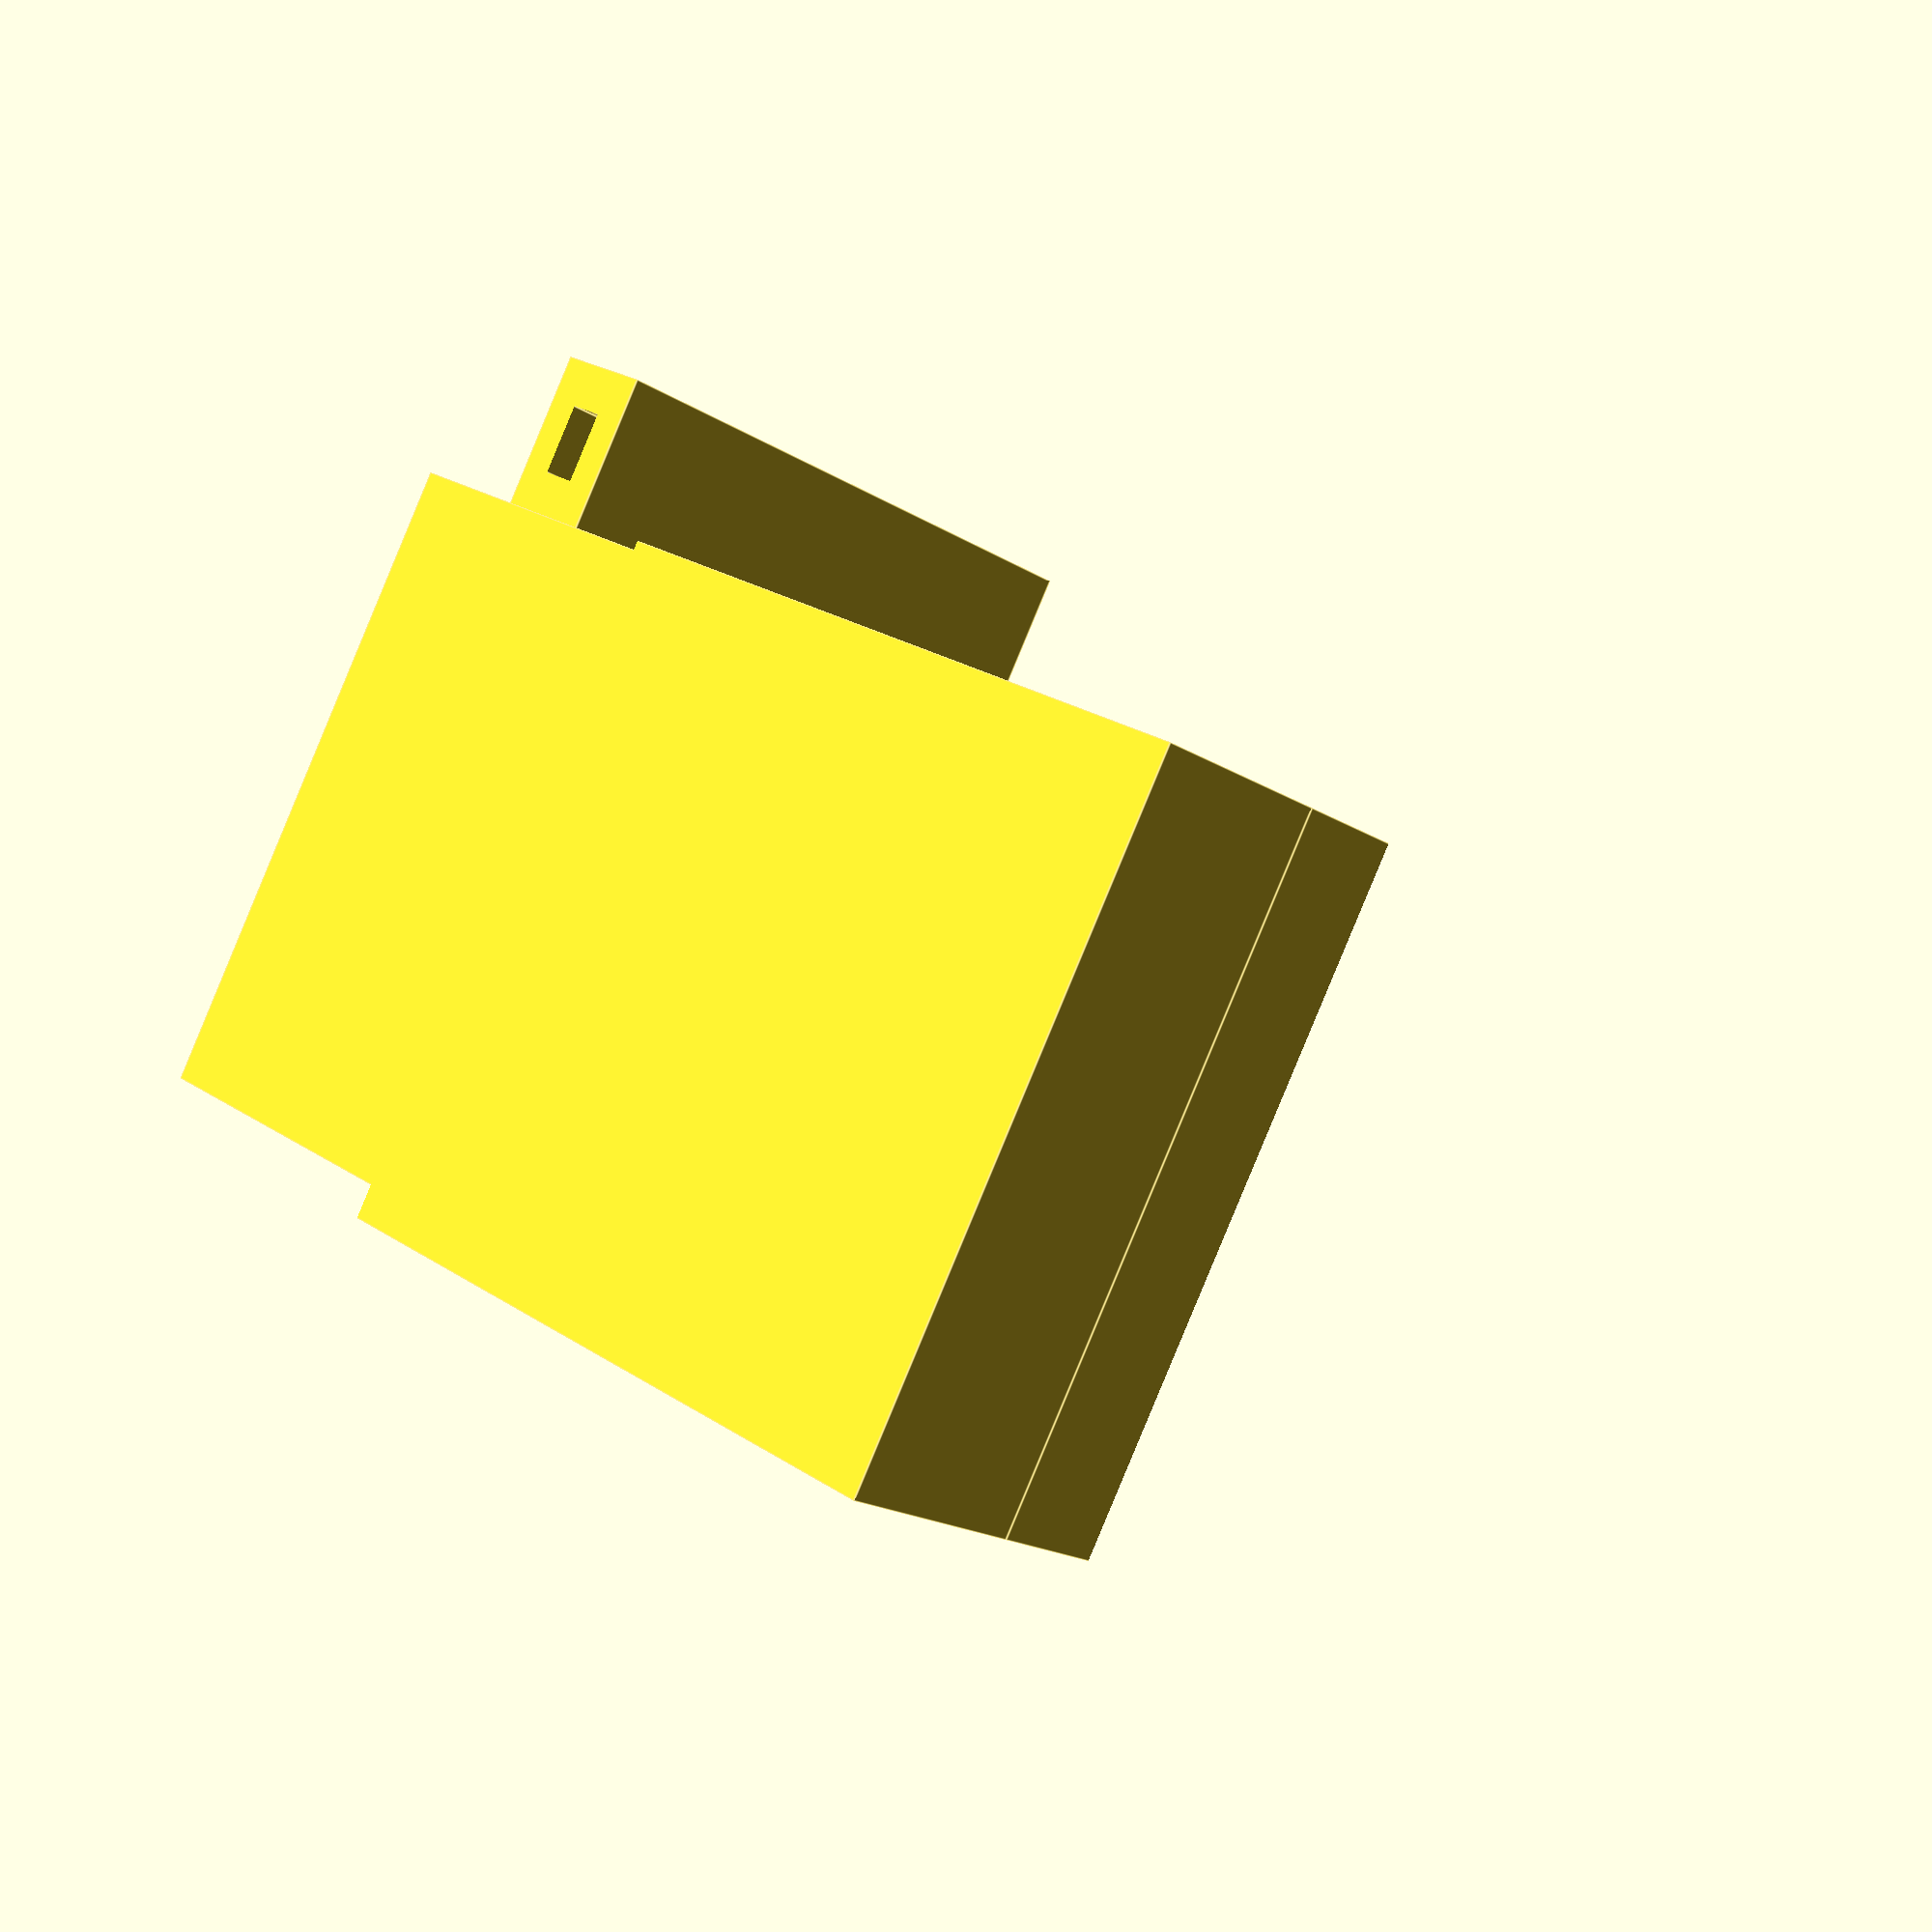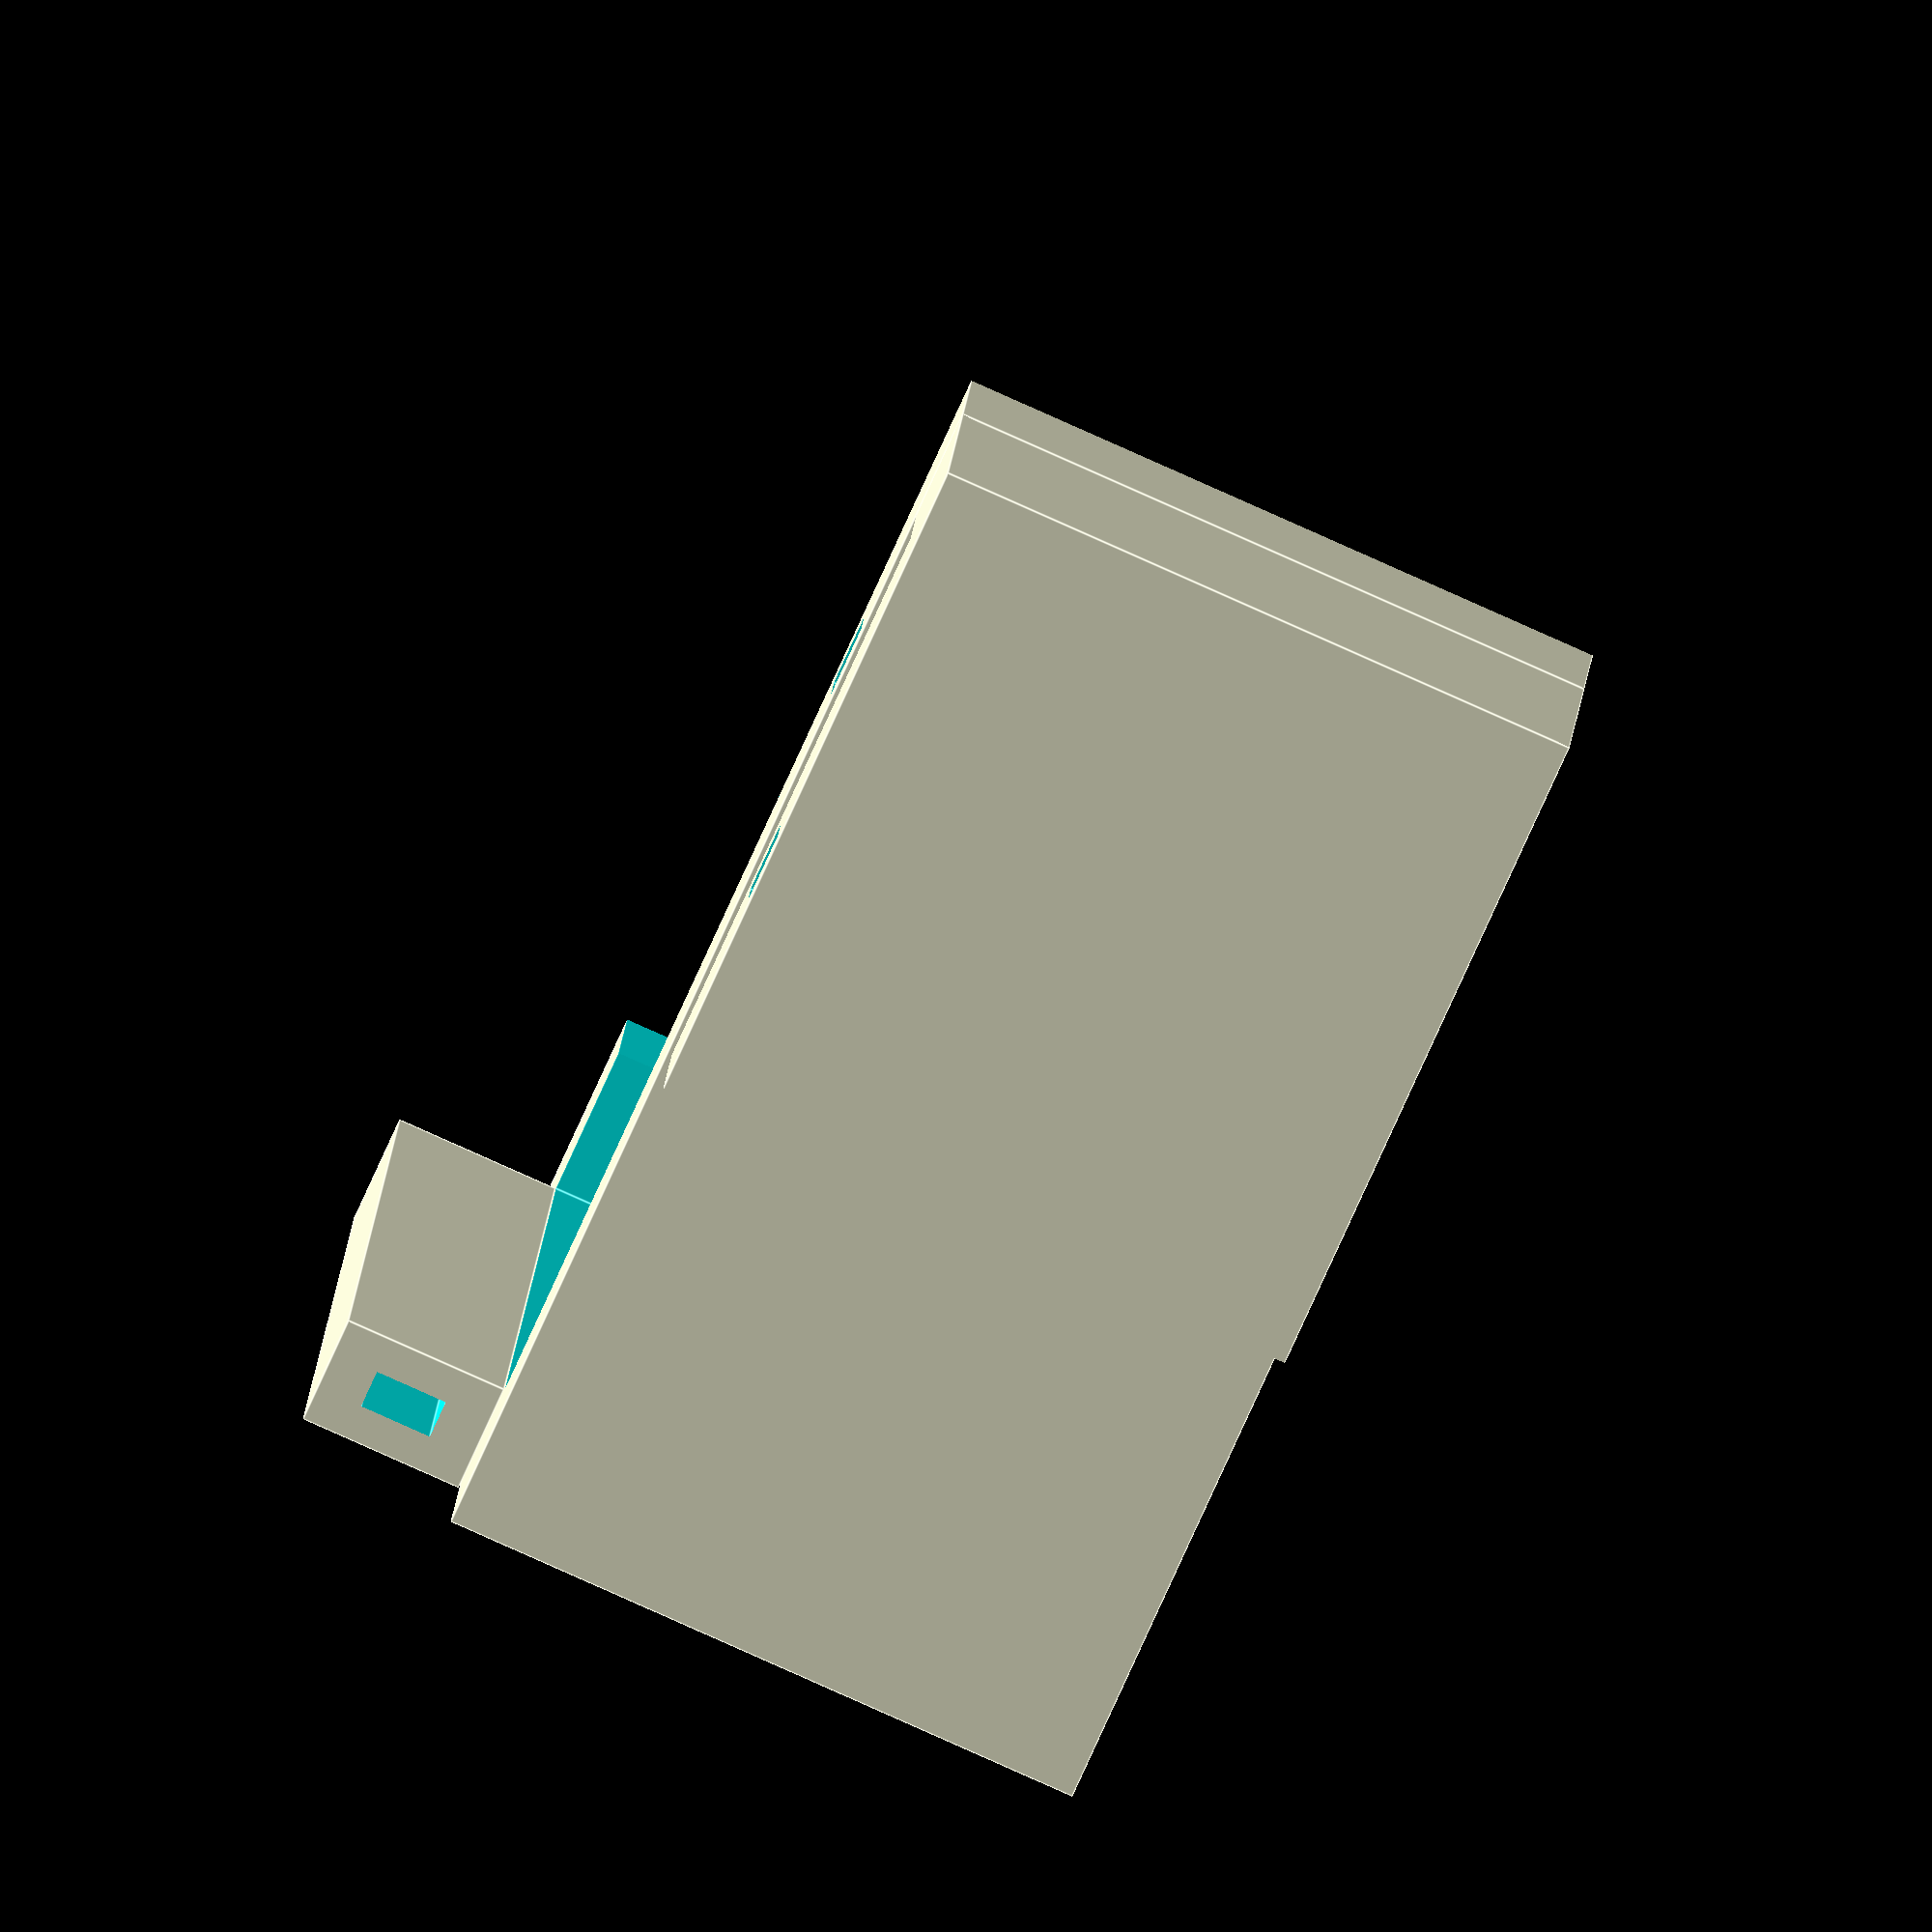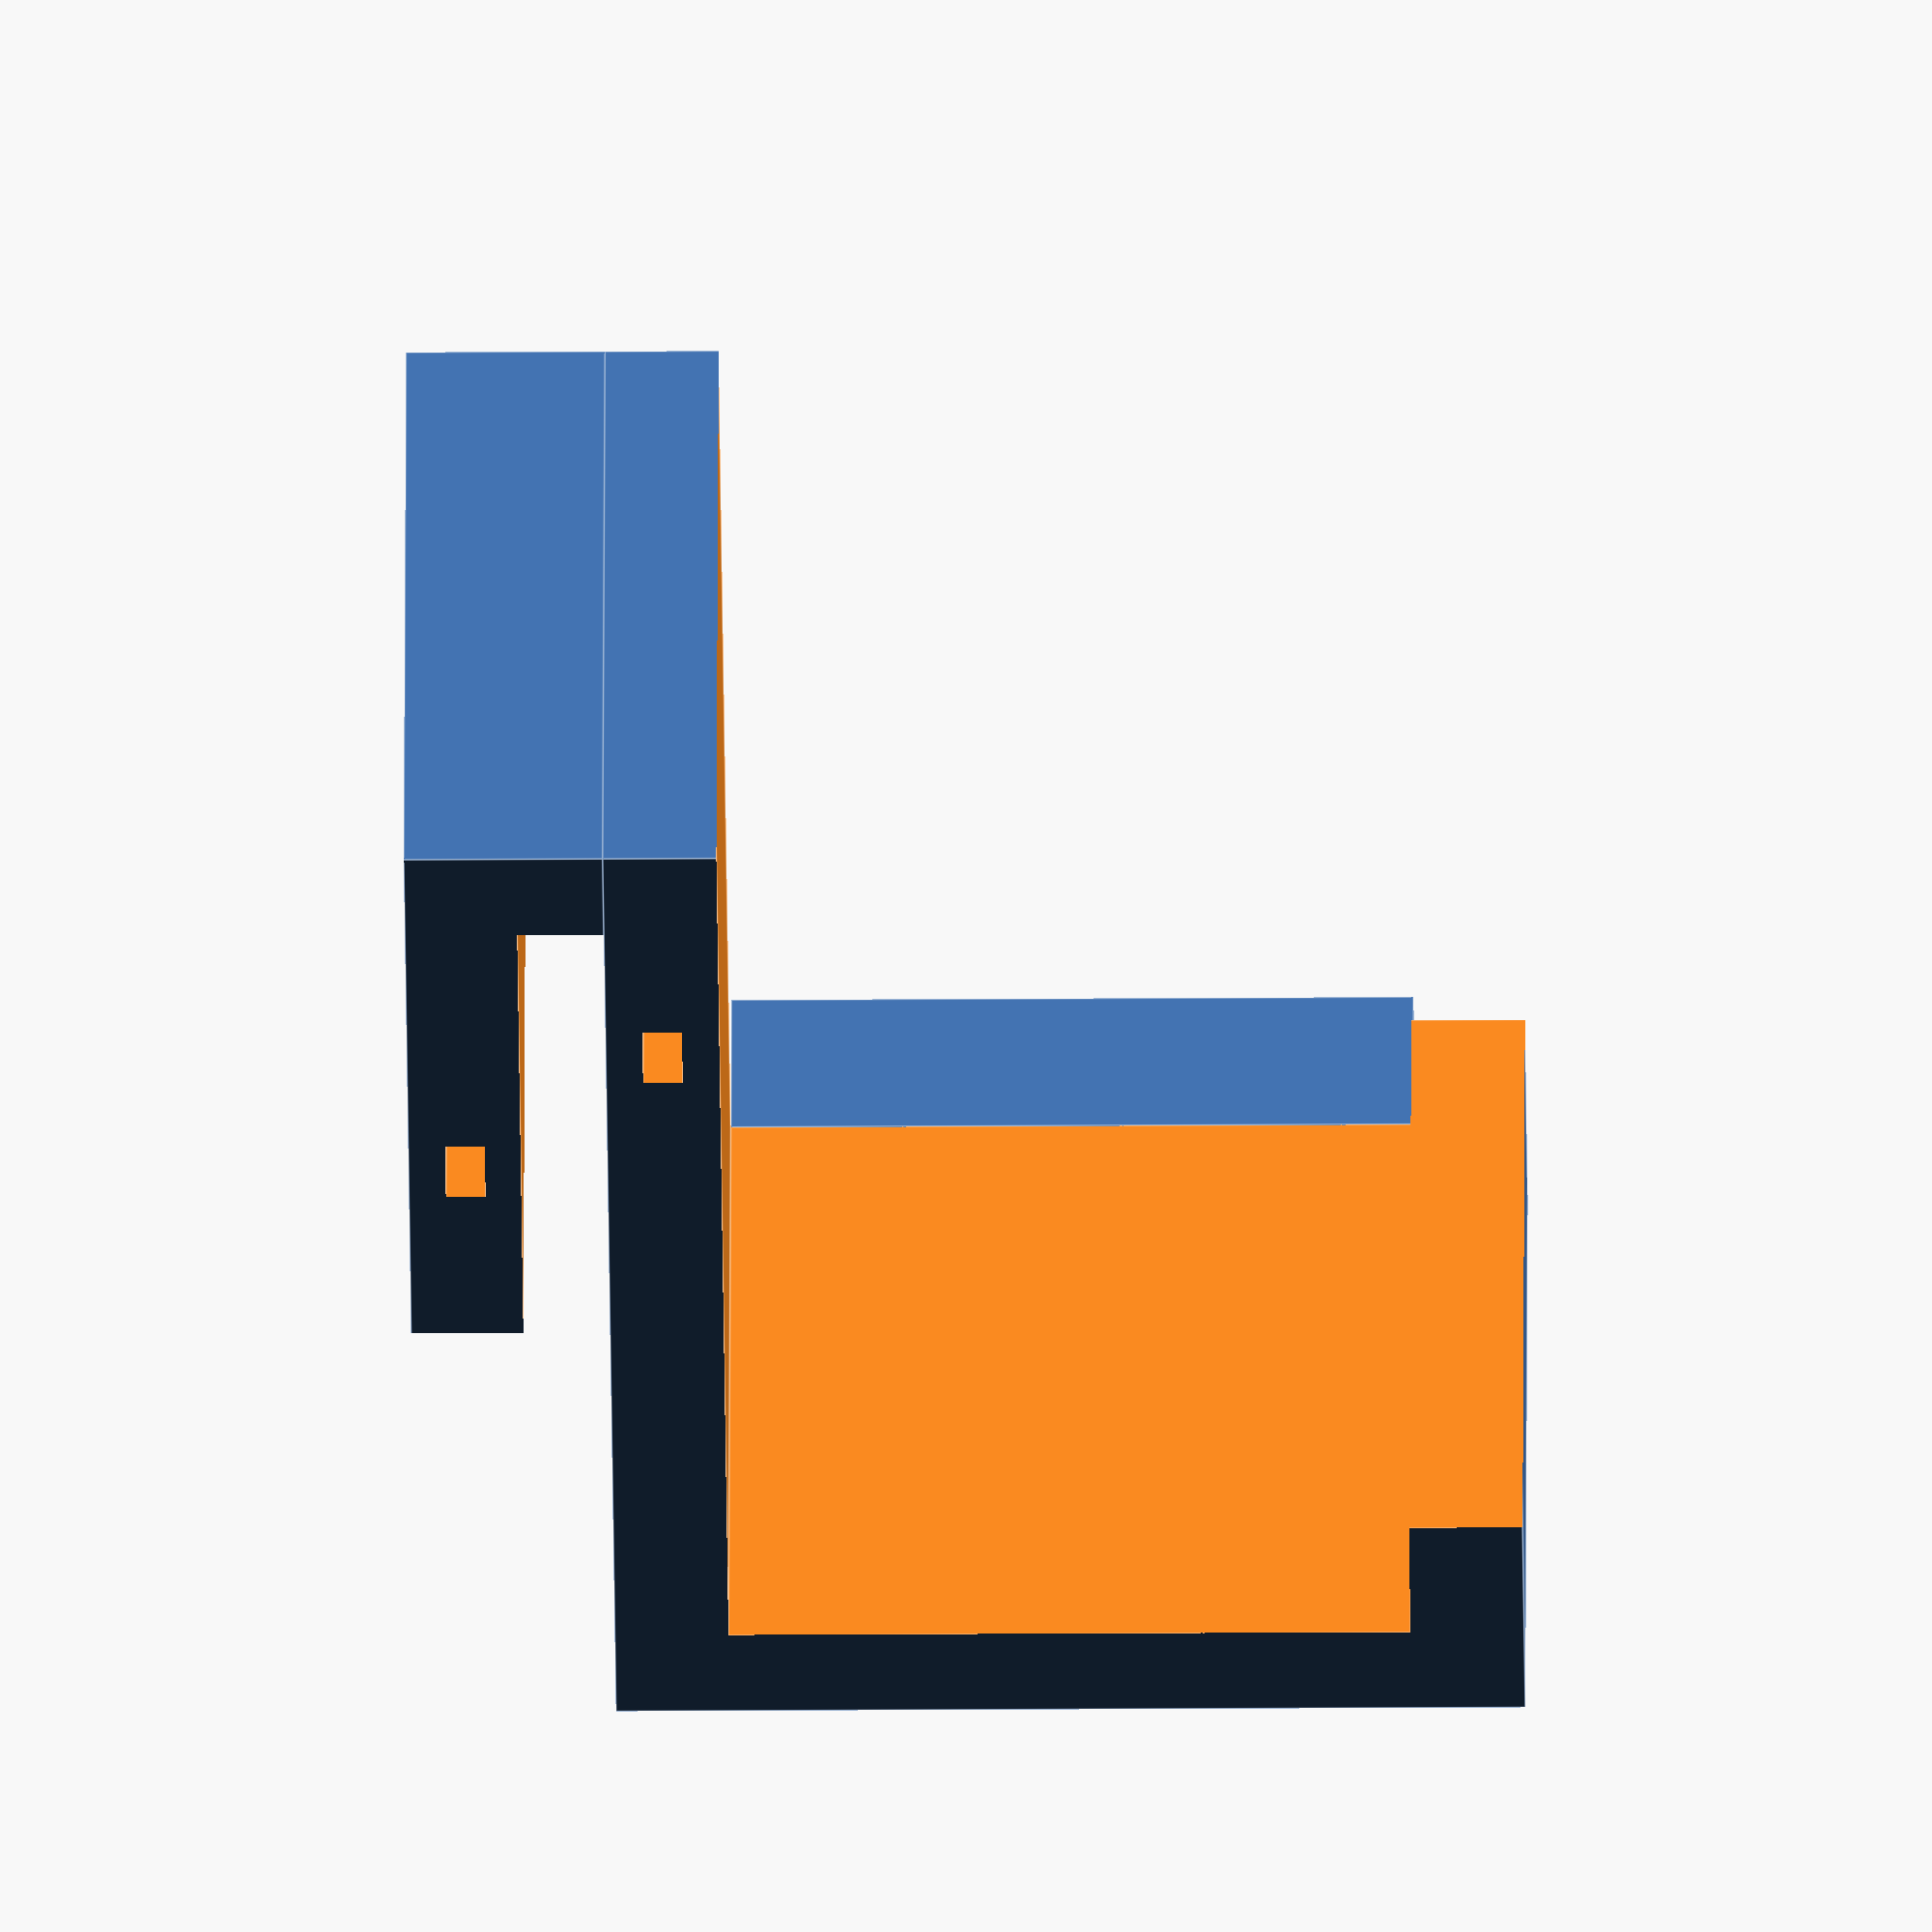
<openscad>
CLIP_HEIGHT = 10;
CLIP_WALL_THICKNESS = 3.0;
CLIP_SIDE_WALL_THICKNESS = 3.0;

CLIP_MIDDLE_WALL = 4;
MIDDLE_FIN_HEIGHT = 20;

STRIP_THICKNESS = 3.0; // 2.2 without velcro
STRIP_WIDTH = 24; // 24


HOLDER_OFFSET = 10;
HOLDER_THICKNESS = 4;
HOLDER_WIDTH = 24;

BASKED_WALL_THICKNESS = 3;
BASKET_HEIGHT = 40;

TOLERANCE = 0.05;
SHELF_FULL_HEIGHT = 45;

SHELF_BASE_THICKNESS = 4;
SHELF_WALL_THICKNESS = 4;
SHELF_BATTERY_SPACE = 24; // 25
SHELF_FIN_HEIGHT = 5.5;
SHELF_FULL_DEPTH = SHELF_BATTERY_SPACE + 2*SHELF_WALL_THICKNESS;

CLIP_TOP_THICKNESS = 4;
CLIP_LENGTH = 25;
CLIP_ZIP_OFFSET = 6;

ZIP_TIE_WIDTH = 2.65;
ZIP_TIE_THICKNESS = 1.40;
ZIP_TIE_OFFSET = 12;
ZIP_TIE_LENGTH = 100; // NOT THAT RELEVEANT

EXTRA_SHELF_WIDTH = 6;

//color("red")
//translate([0,-9,14])
//rotate([0,180,180])
//base();

basket();



module base(){
    clip_thickness = CLIP_WALL_THICKNESS*2 + CLIP_MIDDLE_WALL + STRIP_THICKNESS + HOLDER_THICKNESS;
    clip_width = CLIP_SIDE_WALL_THICKNESS*2 + STRIP_WIDTH;
    union(){
        difference(){
            translate([0,(STRIP_THICKNESS - HOLDER_THICKNESS)/2,0])
            cube([clip_width, clip_thickness,CLIP_HEIGHT], true);

            translate([0,STRIP_THICKNESS/2 + CLIP_MIDDLE_WALL/2,0])
            cube([STRIP_WIDTH,STRIP_THICKNESS,CLIP_HEIGHT*2], true);
            
            translate([0,-HOLDER_THICKNESS/2 - CLIP_MIDDLE_WALL/2,0])        
            cube([HOLDER_WIDTH,HOLDER_THICKNESS,CLIP_HEIGHT*2], true);
            
        };
        translate([0,0, (CLIP_HEIGHT + MIDDLE_FIN_HEIGHT)/2])
        cube([clip_width, CLIP_MIDDLE_WALL, MIDDLE_FIN_HEIGHT], true);        
    }  
}

module shelf() {
    difference(){
        cube([STRIP_WIDTH-TOLERANCE, SHELF_FULL_DEPTH, SHELF_FULL_HEIGHT], true);  
        
        translate([0,0,SHELF_BASE_THICKNESS])
        cube([STRIP_WIDTH, SHELF_BATTERY_SPACE, SHELF_FULL_HEIGHT], true);          
        
        translate([0,SHELF_BATTERY_SPACE/2,SHELF_BASE_THICKNESS+SHELF_FIN_HEIGHT])
        cube([STRIP_WIDTH, SHELF_BATTERY_SPACE, SHELF_FULL_HEIGHT], true);
    }
}

module clip() {
    clip_depth = HOLDER_THICKNESS + CLIP_WALL_THICKNESS;
    difference(){
        cube([STRIP_WIDTH-TOLERANCE, clip_depth, SHELF_FULL_HEIGHT], true);  
        
        translate([0,HOLDER_THICKNESS-TOLERANCE,-CLIP_TOP_THICKNESS])
        cube([STRIP_WIDTH, clip_depth, SHELF_FULL_HEIGHT], true);  
        
        translate([0,-TOLERANCE,-CLIP_LENGTH])        
        cube([STRIP_WIDTH, clip_depth, SHELF_FULL_HEIGHT], true);          
    }
}

module zip_tie() {
        cube([ZIP_TIE_LENGTH, ZIP_TIE_THICKNESS, ZIP_TIE_WIDTH], true);      
}

module extra_shelf() {
    difference(){
        cube([EXTRA_SHELF_WIDTH, SHELF_BATTERY_SPACE, SHELF_BASE_THICKNESS], true);
        rotate([90,0,90])
        zip_tie();    
    }
}

module basket(){    
    clip_depth = HOLDER_THICKNESS + CLIP_WALL_THICKNESS;    
    difference(){
        union(){   
            // Main shelf for the battery
            translate([0,SHELF_FULL_DEPTH/2,0])        
            shelf();
            
            // Extra shelf
            translate([-(STRIP_WIDTH + EXTRA_SHELF_WIDTH)/2,SHELF_FULL_DEPTH/2,-(SHELF_FULL_HEIGHT-SHELF_BASE_THICKNESS)/2])
            extra_shelf();            
            
            // Clip
            translate([0,-clip_depth/2,0])
            clip();
        }
        translate([0,SHELF_WALL_THICKNESS/2,ZIP_TIE_OFFSET])        
        zip_tie();
        
        translate([0,-CLIP_WALL_THICKNESS - HOLDER_THICKNESS/2,CLIP_ZIP_OFFSET])
        zip_tie();        
    }          
}

</openscad>
<views>
elev=336.8 azim=121.0 roll=318.3 proj=p view=edges
elev=70.9 azim=4.7 roll=336.4 proj=o view=edges
elev=221.8 azim=270.2 roll=179.4 proj=o view=edges
</views>
